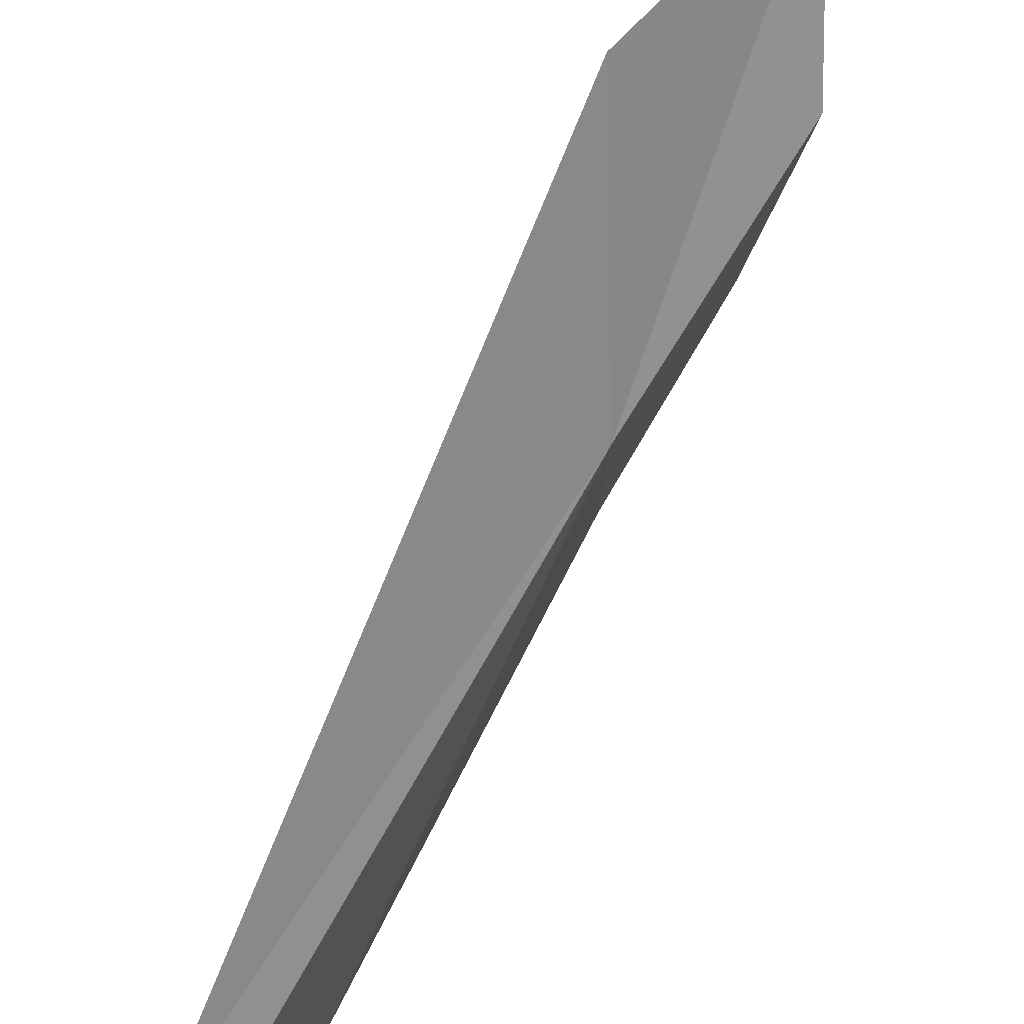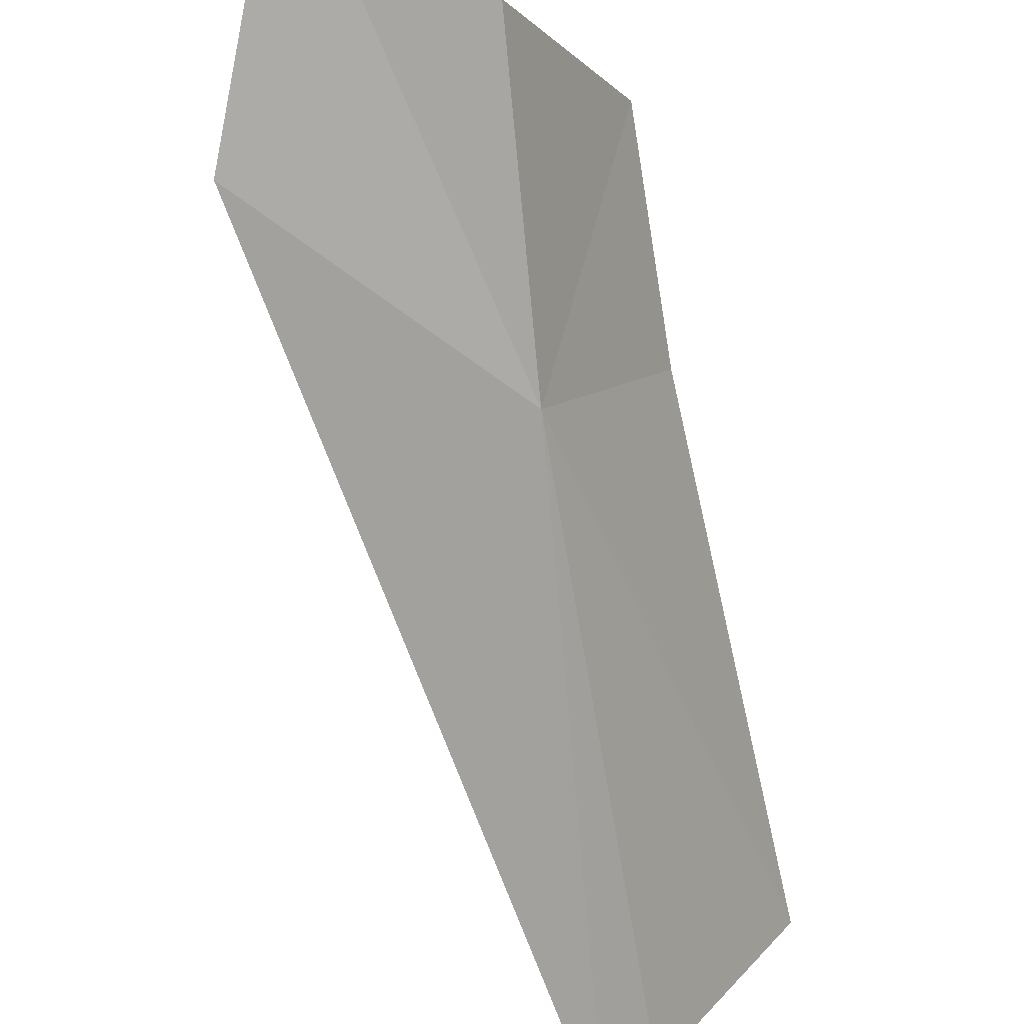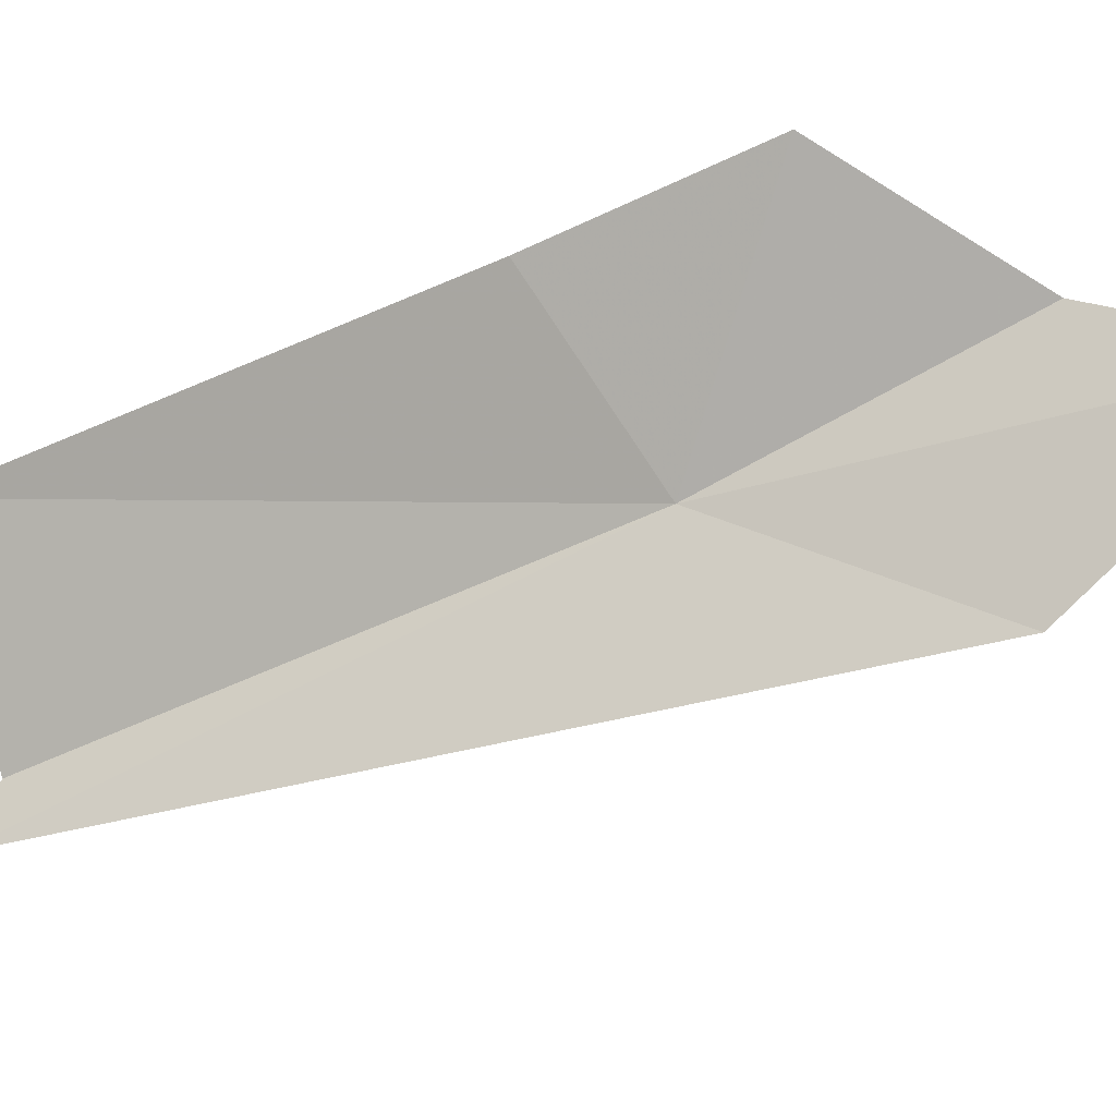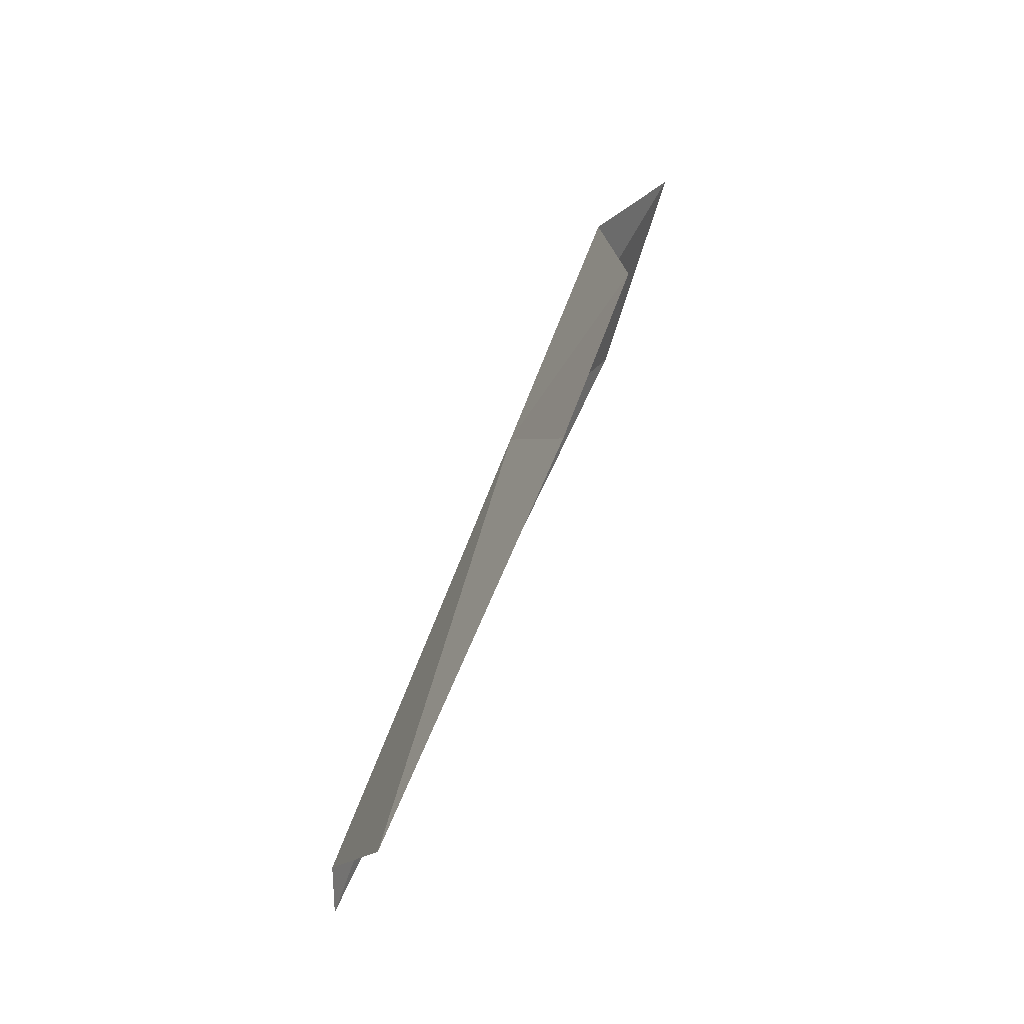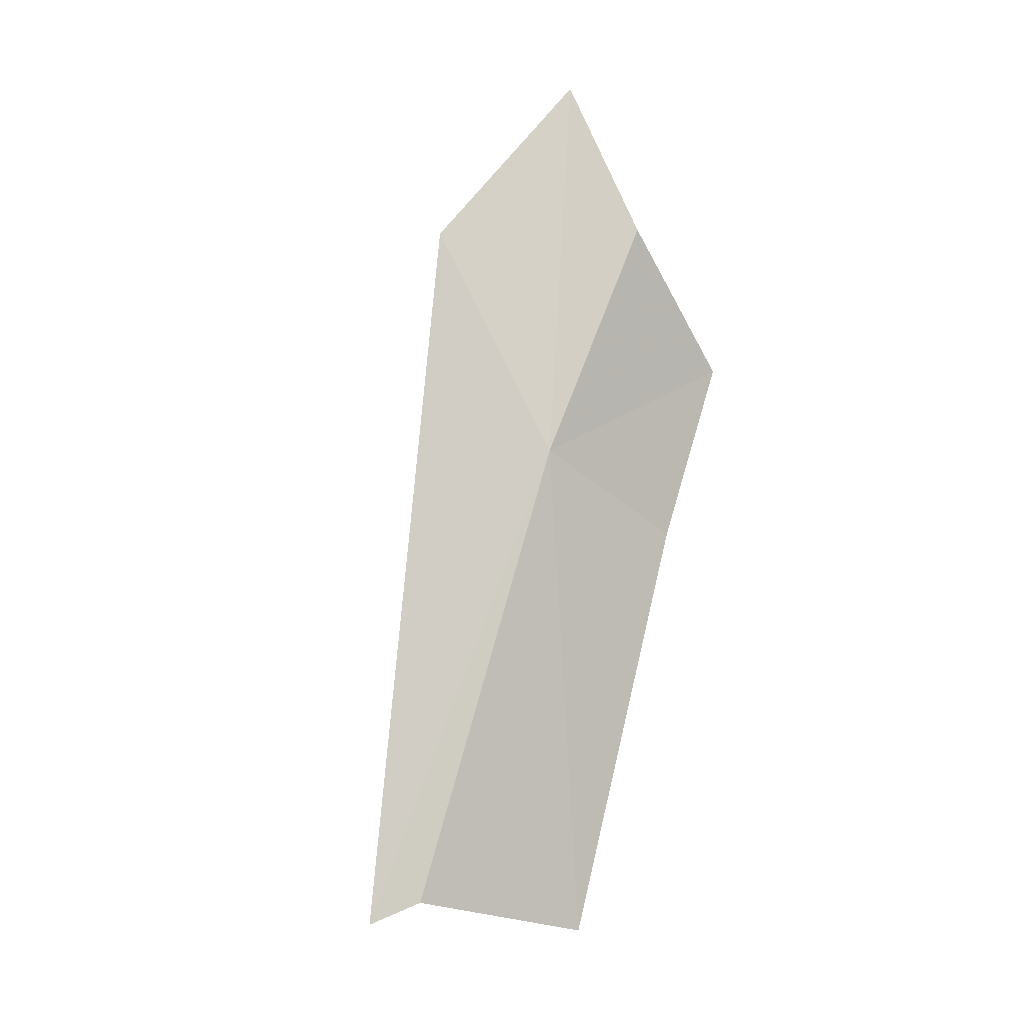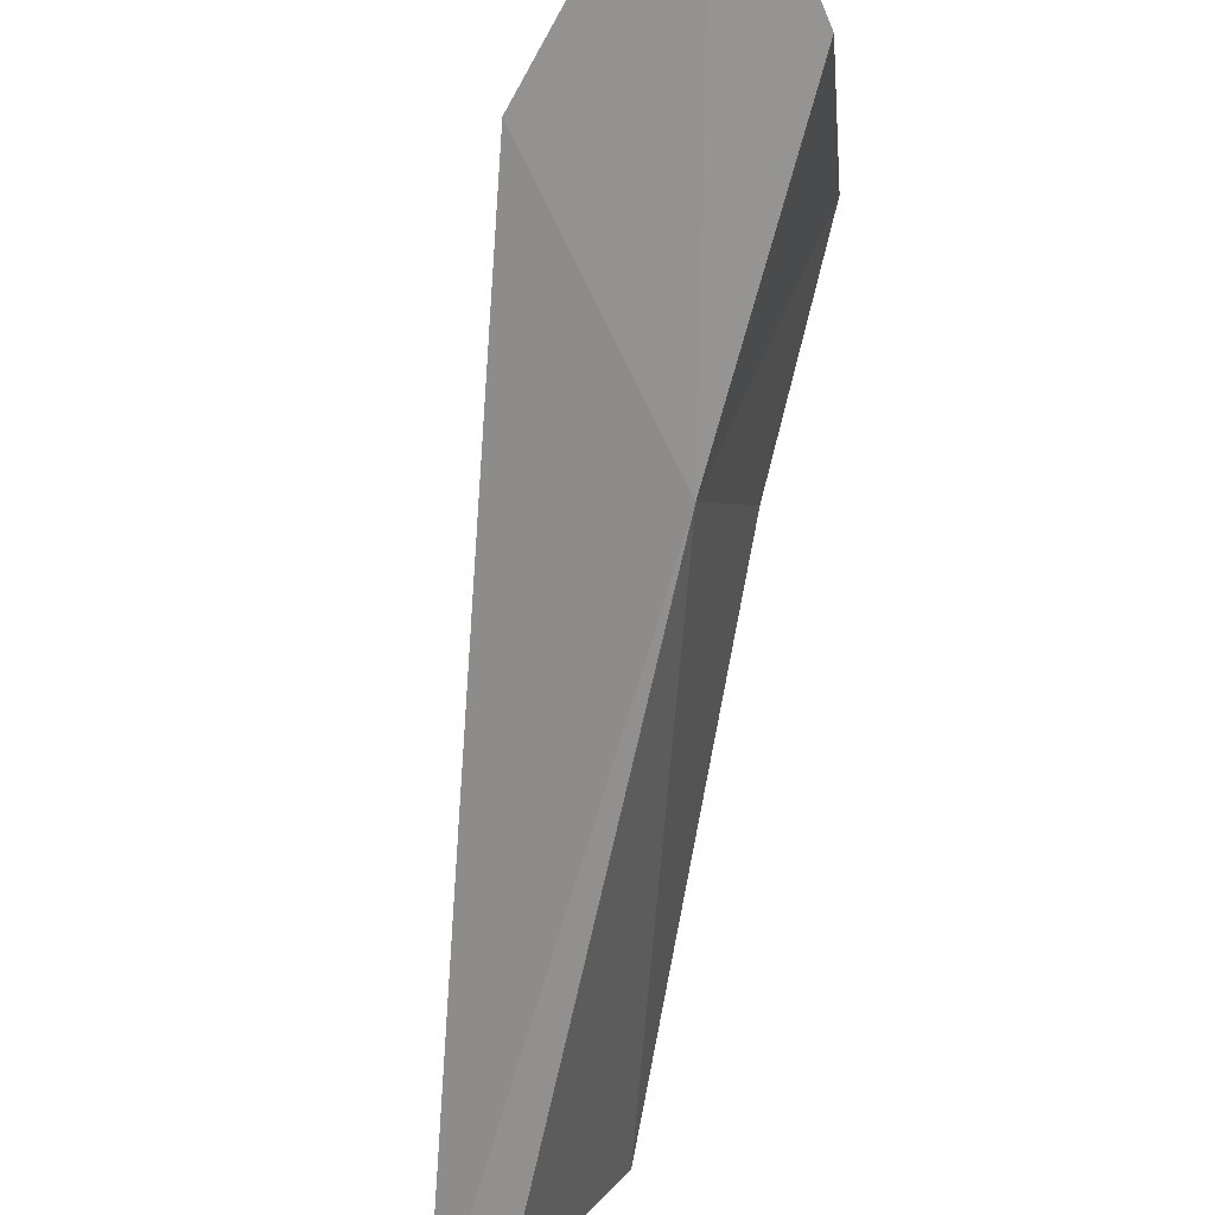
<metadata>
{"format":"obj","ext":"obj","renderer":"f3d","projection":"perspective","resolution":1024,"background":"white","views":[{"elev":-57.9,"azim":-34.8,"up":"+Y"},{"elev":-41.1,"azim":10.9,"up":"+Y"},{"elev":29.0,"azim":-83.4,"up":"+Y"},{"elev":-37.2,"azim":129.1,"up":"+Z"},{"elev":15.6,"azim":36.1,"up":"+Z"},{"elev":-44.4,"azim":-14.4,"up":"+Y"}]}
</metadata>
<code>
v -26.62 14.07 16.78
v -27.76 16.17 21.51
v -26.39 15.86 19.64
v -25.67 16.83 17.55
v -25.69 15.68 15.37
v -25.39 13.07 10.31
v -26.61 11.12 11.19
v -27.14 10.69 10.88
v -28.67 14.29 19.58
f 1 2 3
f 1 3 4
f 1 6 7
f 1 7 8
f 1 8 9
f 1 4 5
f 1 9 2
f 1 5 6

</code>
